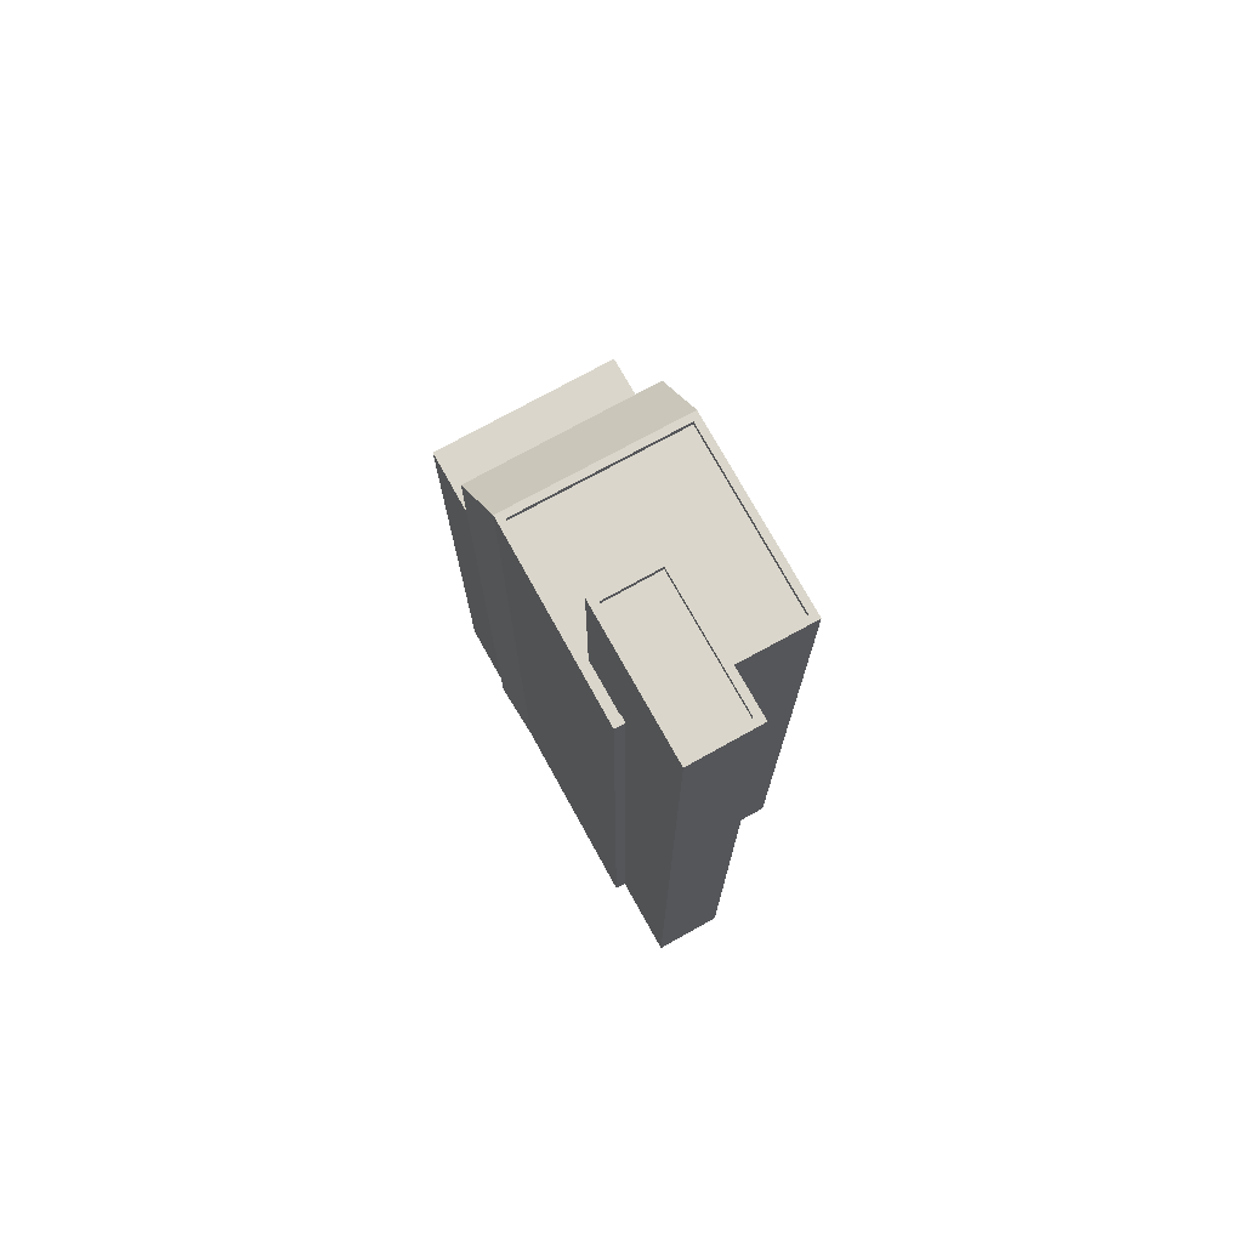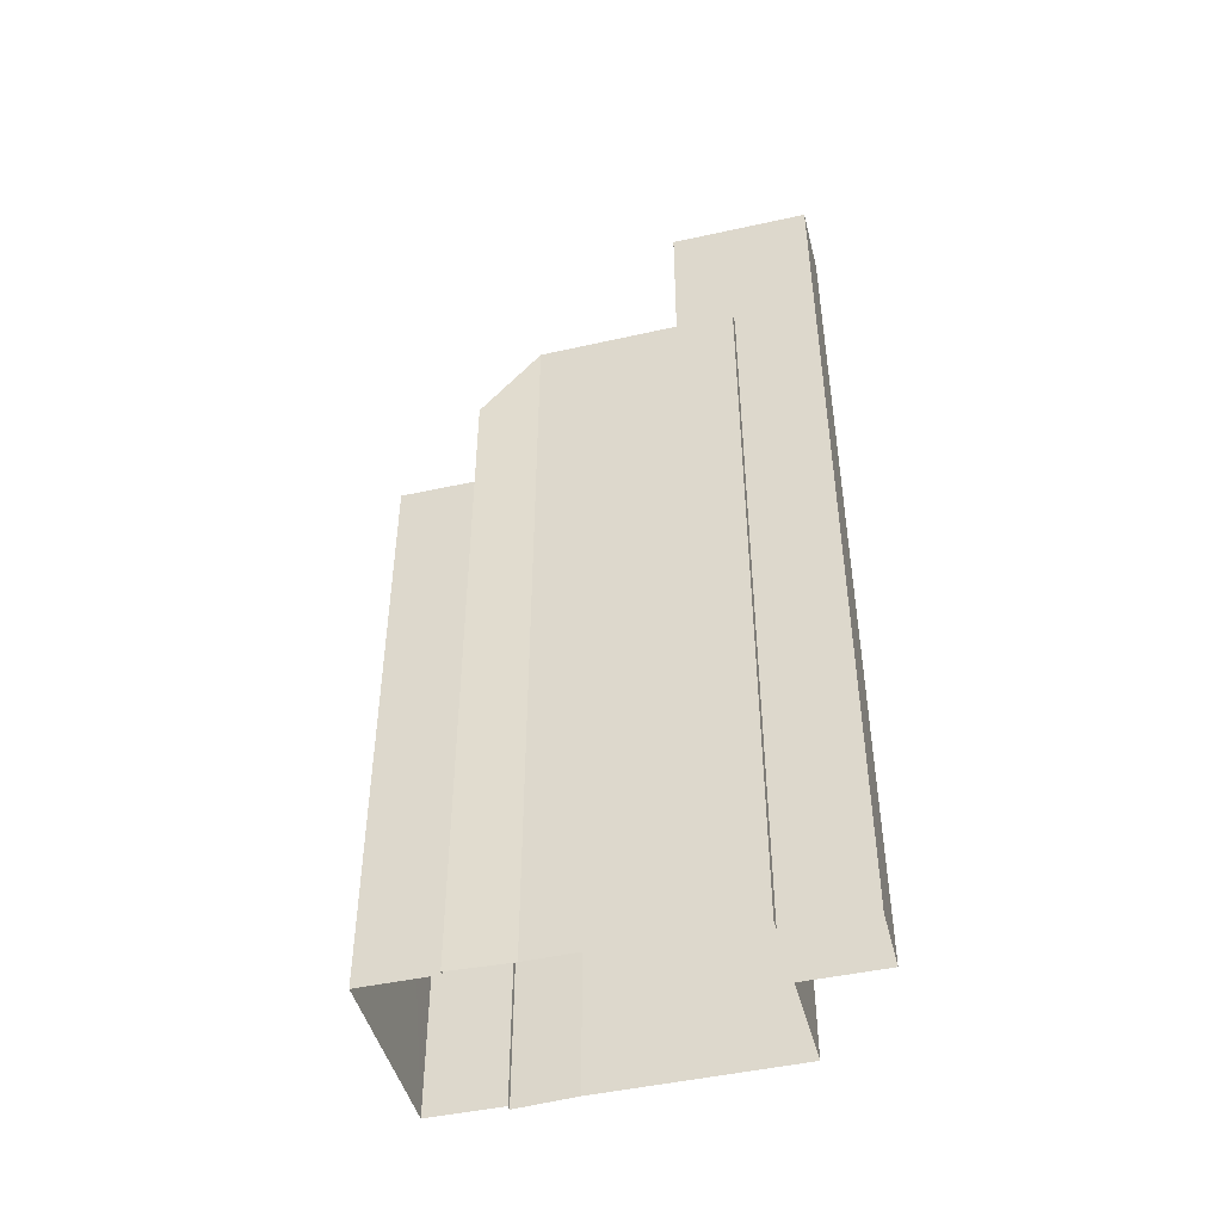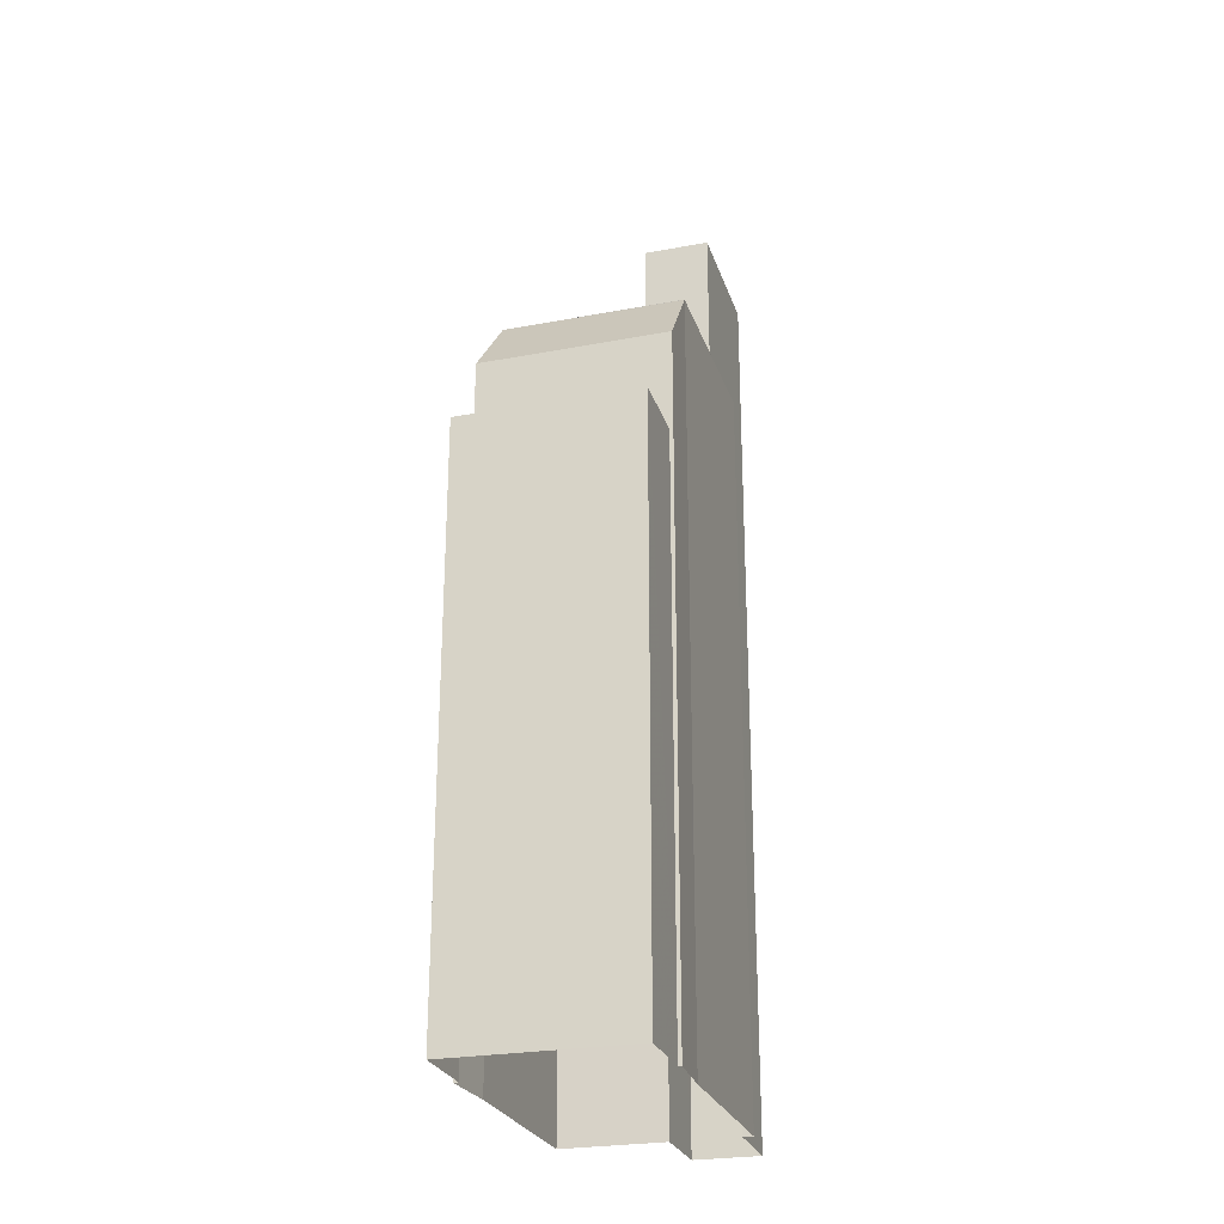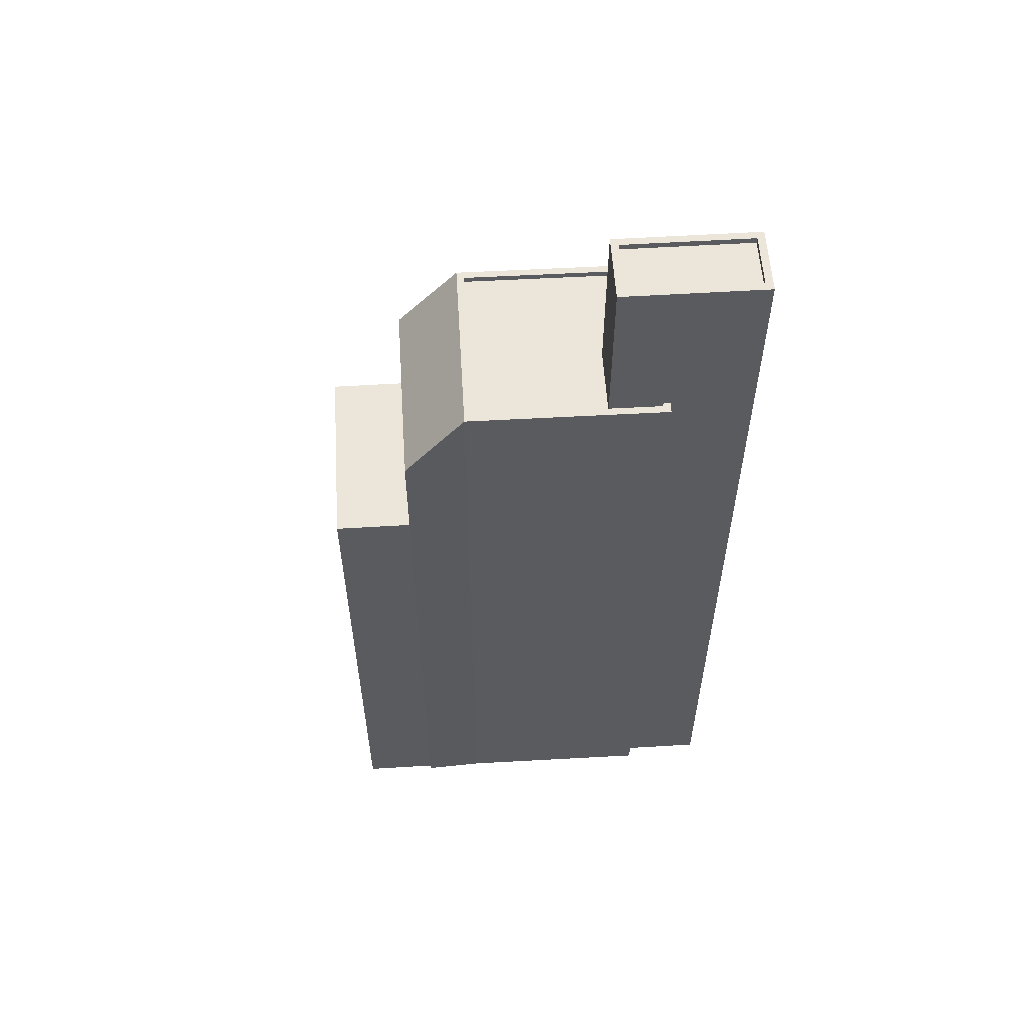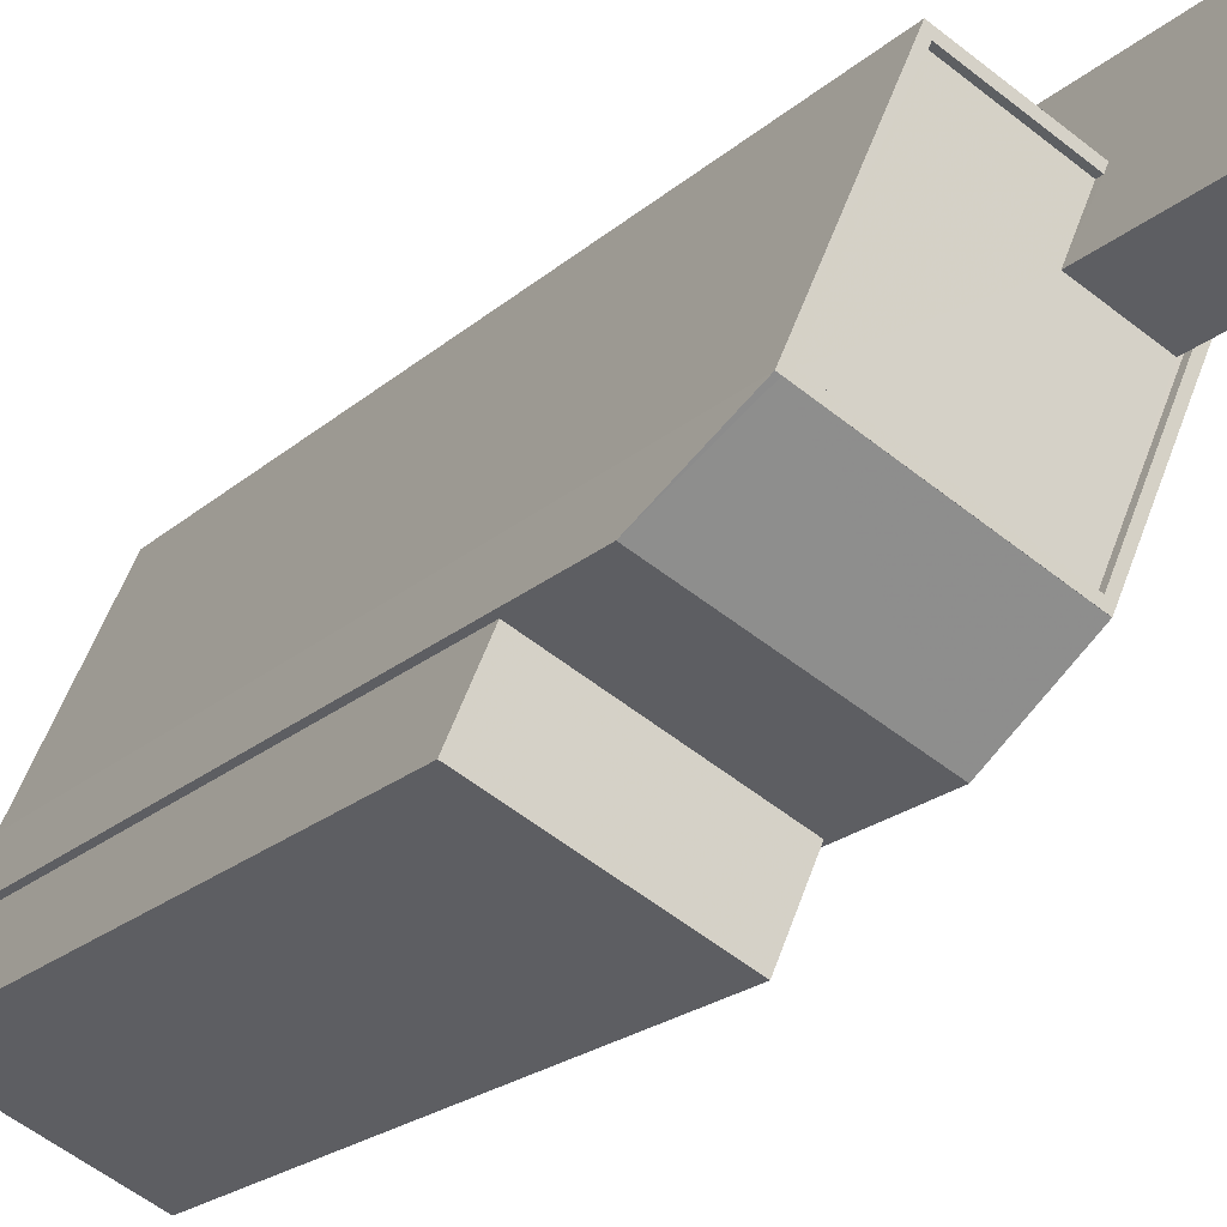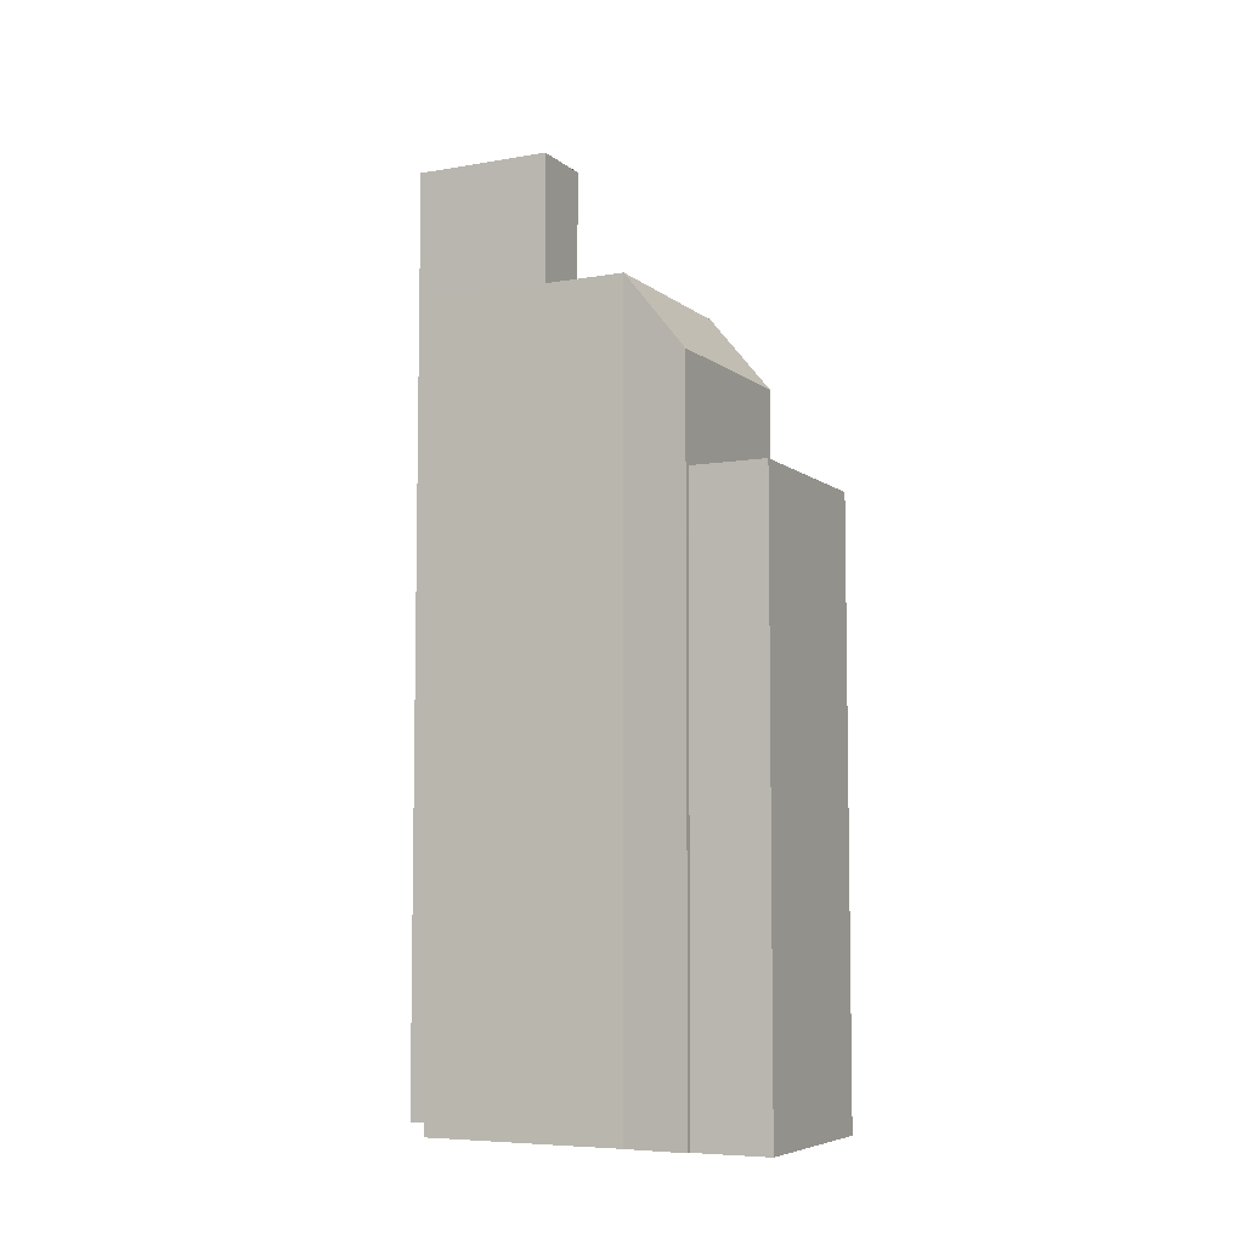
<metadata>
{"format":"obj","ext":"obj","renderer":"f3d","projection":"perspective","resolution":1024,"background":"white","views":[{"elev":74.0,"azim":127.5,"up":"+Z"},{"elev":-46.3,"azim":80.8,"up":"+Z"},{"elev":-25.9,"azim":-7.1,"up":"+Z"},{"elev":57.1,"azim":63.0,"up":"+Z"},{"elev":-19.8,"azim":-31.9,"up":"+Y"},{"elev":-6.8,"azim":-87.0,"up":"+Z"}]}
</metadata>
<code>
v -6979 -3.731e+04 2.659
v -6980 -3.732e+04 26.63
v -6980 -3.732e+04 2.659
v -6979 -3.731e+04 26.63
v -6987 -3.731e+04 2.662
v -6987 -3.731e+04 26.63
v -6985 -3.731e+04 2.662
v -6985 -3.731e+04 26.63
v -6978 -3.731e+04 2.659
v -6978 -3.731e+04 30.92
v -6986 -3.731e+04 2.662
v -6986 -3.731e+04 30.86
v -6984 -3.731e+04 33.98
v -6985 -3.731e+04 2.662
v -6978 -3.731e+04 2.66
v -6978 -3.731e+04 33.98
v -6981 -3.73e+04 2.662
v -6981 -3.73e+04 33.98
v -6977 -3.73e+04 33.98
v -6977 -3.73e+04 2.661
v -6974 -3.73e+04 2.66
v -6974 -3.73e+04 33.98
v -6978 -3.731e+04 33.98
v -6975 -3.73e+04 2.66
v -6975 -3.73e+04 33.98
v -6984 -3.731e+04 33.98
v -6978 -3.731e+04 33.98
v -6978 -3.731e+04 33.73
v -6984 -3.731e+04 33.73
v -6984 -3.731e+04 33.98
v -6981 -3.73e+04 33.73
v -6981 -3.73e+04 33.98
v -6975 -3.731e+04 33.73
v -6975 -3.731e+04 33.73
v -6975 -3.731e+04 33.98
v -6975 -3.731e+04 33.98
v -6977 -3.73e+04 33.98
v -6977 -3.73e+04 33.73
v -6978 -3.731e+04 33.73
v -6976 -3.73e+04 2.661
v -6978 -3.731e+04 40.7
v -6976 -3.73e+04 40.7
v -6973 -3.73e+04 40.7
v -6973 -3.73e+04 2.66
v -6976 -3.731e+04 40.7
v -6976 -3.731e+04 33.73
v -6976 -3.731e+04 40.7
v -6976 -3.731e+04 40.45
v -6978 -3.731e+04 40.45
v -6978 -3.731e+04 40.7
v -6976 -3.73e+04 40.45
v -6976 -3.73e+04 40.7
v -6974 -3.73e+04 40.7
v -6974 -3.73e+04 40.45
f 24 21 15
f 44 24 20
f 40 44 20
f 15 9 1
f 17 20 14
f 5 7 3
f 7 1 3
f 11 14 7
f 20 24 15
f 7 15 1
f 14 20 15
f 14 15 7
f 1 2 3
f 1 4 2
f 2 5 3
f 2 6 5
f 7 5 6
f 8 7 6
f 1 9 4
f 9 10 4
f 7 8 11
f 8 10 12
f 4 10 8
f 11 8 12
f 12 13 14
f 11 12 14
f 15 10 9
f 15 16 10
f 13 17 14
f 13 18 17
f 19 17 18
f 19 20 17
f 16 21 22
f 22 23 16
f 15 21 16
f 24 22 21
f 24 25 22
f 26 16 23
f 27 28 29
f 30 27 29
f 30 29 31
f 32 30 31
f 33 34 35
f 36 33 35
f 37 32 31
f 38 37 31
f 27 35 34
f 28 27 34
f 38 39 37
f 20 19 40
f 39 41 37
f 40 19 42
f 19 41 42
f 37 41 19
f 43 44 40
f 42 43 40
f 36 45 46
f 45 25 43
f 43 25 44
f 33 36 46
f 44 25 24
f 45 36 25
f 39 46 45
f 41 39 45
f 47 48 49
f 50 47 49
f 50 49 51
f 52 50 51
f 53 51 54
f 53 52 51
f 47 54 48
f 47 53 54
f 8 6 2
f 4 8 2
f 12 10 26
f 12 26 13
f 10 16 26
f 19 18 32
f 25 35 22
f 22 27 23
f 18 13 32
f 37 19 32
f 25 36 35
f 26 23 27
f 26 30 13
f 35 27 22
f 30 26 27
f 32 13 30
f 38 31 39
f 31 29 39
f 33 46 34
f 34 46 28
f 39 29 28
f 46 39 28
f 43 42 52
f 43 52 53
f 41 45 50
f 41 52 42
f 50 45 47
f 52 41 50
f 54 51 49
f 48 54 49
f 53 45 43
f 53 47 45

</code>
